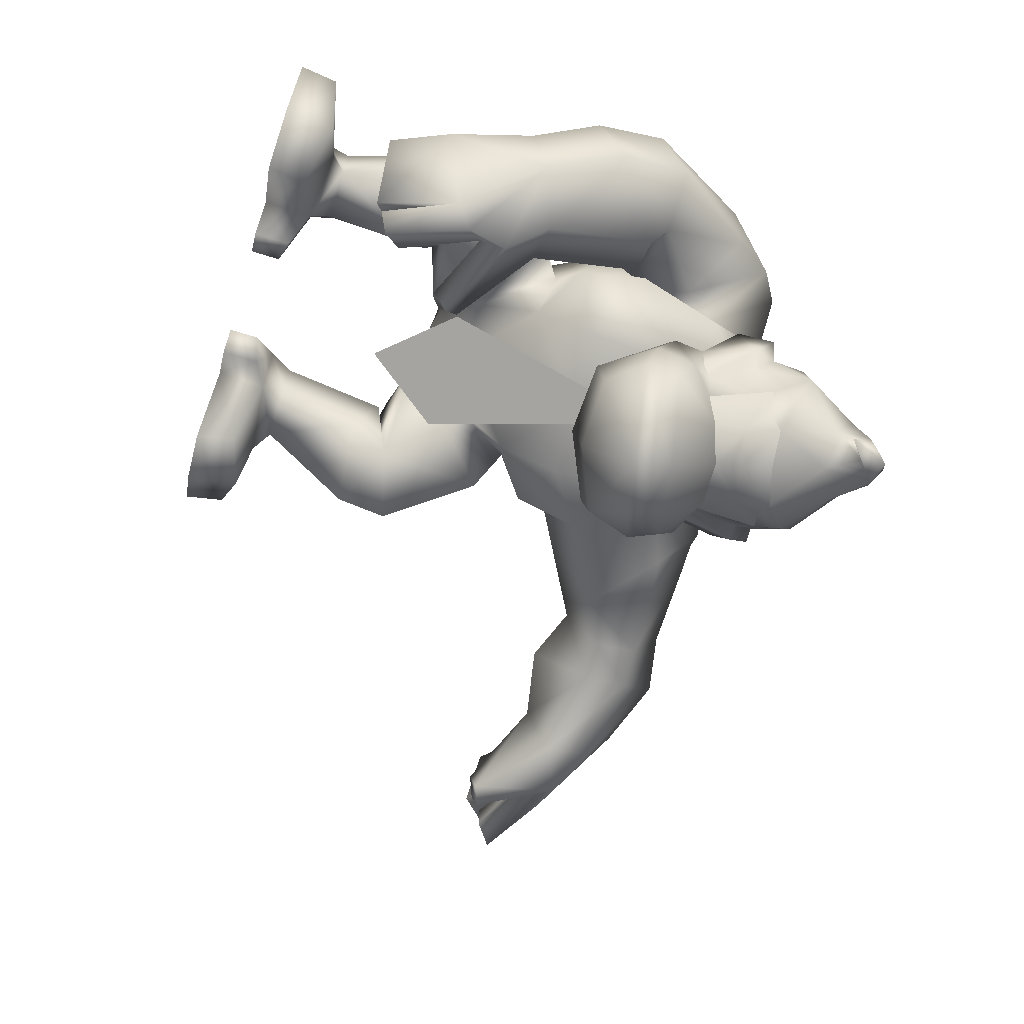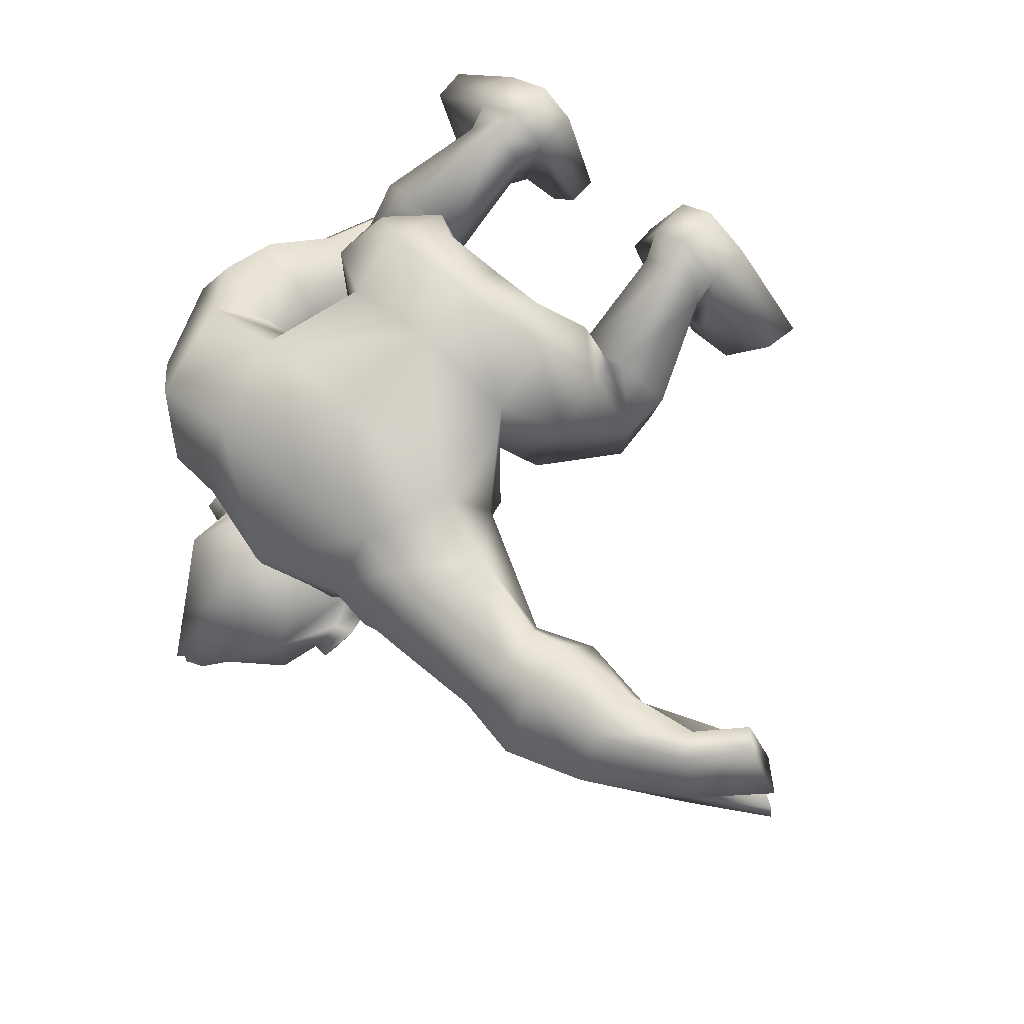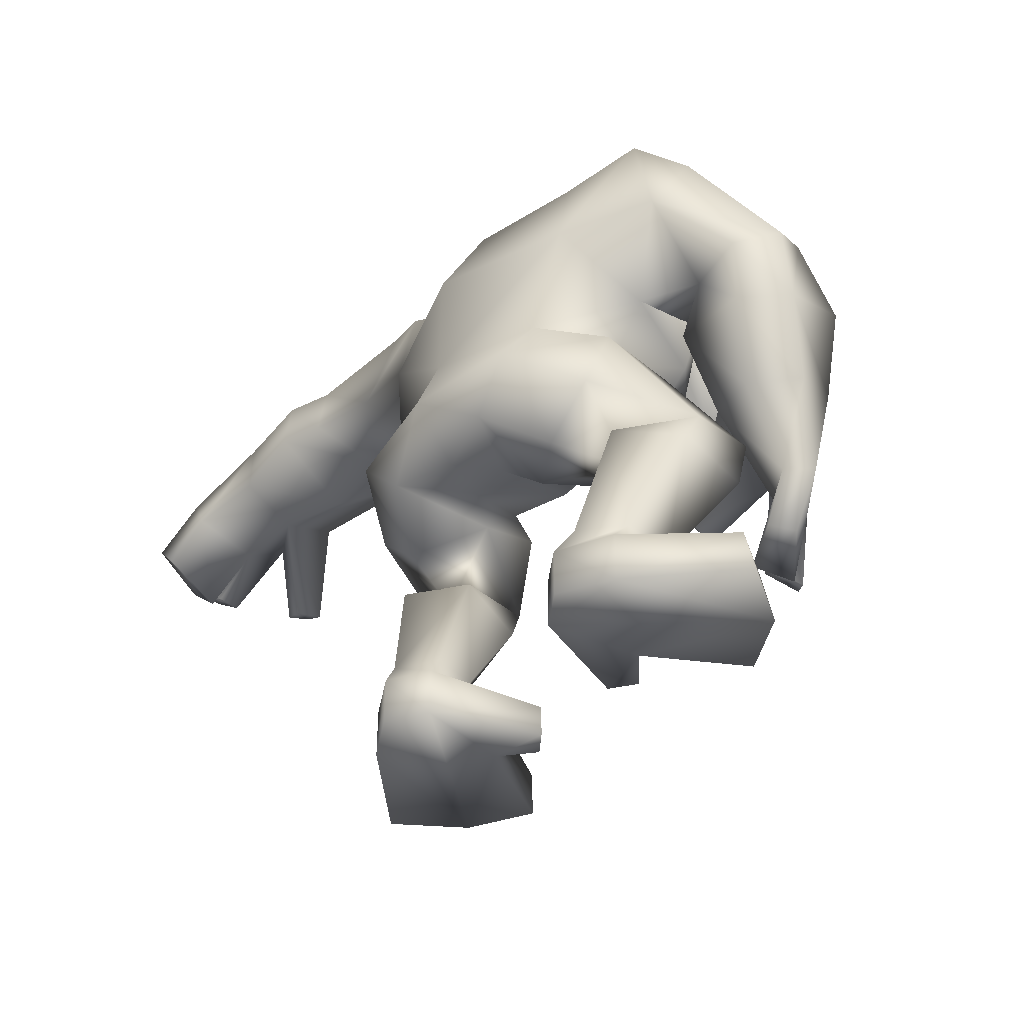
<metadata>
{"format":"obj","ext":"obj","renderer":"f3d","projection":"perspective","resolution":1024,"background":"white","views":[{"elev":-73.3,"azim":73.2,"up":"+Z"},{"elev":68.9,"azim":-138.7,"up":"+Z"},{"elev":-40.4,"azim":50.8,"up":"+Y"}]}
</metadata>
<code>
v -0.384 4.801 -2.038
v -0.3809 4.27 -1.999
v 0.7659 4.588 -1.977
v 0.5234 4.697 -2.292
v 0.2144 4.713 -2.385
v -0.0877 4.81 -2.324
v -0.2252 4.757 -2.237
v 0.5697 4.094 -1.949
v 0.6231 4.6 -2.192
v 0.3929 4.12 -2.214
v 0.1211 4.233 -2.301
v 0.4747 4.417 -2.279
v 0.1542 4.402 -2.334
v -0.1437 4.532 -2.312
v 0.1662 4.446 -2.409
v -0.1804 4.226 -2.245
f 10 11 12
f 11 13 12
f 11 14 13
f 14 15 13
f 14 6 15
f 6 5 15
f 10 12 8
f 12 3 8
f 12 9 3
f 5 4 15
f 4 12 15
f 4 9 12
f 6 14 7
f 14 1 7
f 14 2 1
f 2 14 16
f 14 11 16
f 13 15 12
v 0.1692 1.772 0.2482
v 0.3326 1.673 -0.01439
v 0.5003 1.799 0.7414
v 0.8403 1.54 0.3285
v 1.066 1.447 -0.2241
v 1.224 1.892 0.316
v 1.582 1.742 -0.4735
v 1.328 2.352 0.1651
v 1.134 2.507 -0.5858
v 0.8609 2.688 -0.2849
v 0.5303 1.974 -0.6247
v 0.4646 2.091 -0.4077
v 0.8321 2.635 0.4799
v -0 2.179 0.9422
v 0.8476 2.156 0.799
v 0 1.749 0.5971
v 0 1.727 0.2461
v 0.7733 1.471 -0.1866
v 1.003 1.631 -0.8826
v 0.8629 1.28 -0.6962
v 1.522 1.359 -0.8983
v 1.53 1.775 -1.001
v 1.241 1.514 0.09303
v 1.642 1.393 -0.2646
v 0 2.064 -0.5253
v -0.6244 2.615 -0.8986
v -0.8609 2.688 -0.2849
v -1.051 2.903 -0.8767
v -1.179 3.18 -0.2936
v -0.8321 2.635 0.4799
v -1.009 3.564 0.4144
v 0.000107 2.673 0.7474
v 0.02925 3.581 0.7521
v 1.097 3.509 0.4251
v -0.1692 1.772 0.2482
v -0.5003 1.799 0.7414
v -0.8476 2.156 0.799
v 0.02932 3.126 -1.252
v 0.01415 2.774 -0.9599
v 0.6437 2.575 -0.8894
v -0.4646 2.091 -0.4077
v 1.087 2.835 -0.861
v 1.225 3.103 -0.2761
v 1.417 2.724 -0.5284
v 1.668 3.082 -0.4888
v 1.284 3.27 -1.123
v 1.445 3.278 -0.9885
v 1.042 3.26 -0.8271
v 1.704 3.422 -1.188
v 1.219 3.781 -1.024
v 1.712 4.109 -0.7975
v 1.522 4.44 -0.5889
v 1.892 4.063 -0.2341
v 1.601 4.32 0.06346
v 1.814 3.477 0.1069
v 0.9351 4.28 0.201
v 0.8043 4.631 -0.425
v 1.254 4.613 -0.4035
v 1.025 4.048 -1.003
v 2.204 2.982 -0.3285
v 2.113 2.52 -0.4071
v 2.344 2.615 -0.788
v 2.225 2.865 -1.388
v 2.202 3.434 -1.072
v 2.383 3.187 -0.6788
v 1.025 4.093 -1.028
v 1.208 3.403 -0.9747
v 0.05637 4.338 0.3661
v 1.584 3.295 -1.355
v -0.4886 4.311 -1.685
v -0.5351 4.711 -1.635
v -0.384 4.801 -2.038
v -0.4134 5.18 -1.676
v -0.5644 4.897 -1.452
v -0.4111 5.188 -1.105
v -0.6114 4.656 -1.312
v -0.5503 4.393 -1.109
v -0.6889 4.291 -1.39
v -0.7956 4.067 -1.332
v -0.6481 4.17 -1.981
v -0.8101 3.873 -1.88
v -0.6166 4.005 -2.287
v -0.7294 3.763 -2.241
v -0.352 3.777 -2.713
v -0.3872 3.638 -2.691
v 0.04632 3.678 -2.828
v 0.01895 3.536 -2.81
v 0.4205 3.488 -2.648
v 0.4936 3.186 -2.162
v 0.7373 3.492 -2.164
v 0.4864 3.14 -1.661
v 0.8149 3.573 -1.794
v 0.8147 3.769 -1.247
v 0.7805 3.906 -1.906
v 0.8015 4.016 -1.312
v 0.6524 4.1 -1.624
v 0.8333 4.458 -1.563
v 0.8919 4.939 -1.607
v 0.9083 4.624 -1.375
v 0.8345 4.958 -1.04
v 0.6162 5.418 -1.562
v 0.2453 5.271 -1.015
v 0.3686 5.77 -1.603
v 0.009176 5.531 -1.594
v 0.3441 5.616 -1.677
v 0.1971 5.66 -1.841
v 0.3753 5.712 -1.931
v 0.2774 5.605 -2.084
v 0.4924 5.645 -2.186
v 0.6516 5.288 -2.333
v 0.5977 5.536 -2.099
v 0.4542 5.453 -2.137
v 0.5928 5.229 -1.94
v 0.2884 5.196 -2.093
v -0.3809 4.27 -1.999
v -0.227 4.267 -2.346
v -0.2924 3.94 -2.549
v 0.07194 3.872 -2.636
v 0.4396 3.63 -2.671
v 0.8517 4.385 -1.235
v 0.6807 4.166 -1.044
v 0.6392 4.692 -0.7804
v 0.4358 4.37 -0.7661
v 0.06112 4.336 -0.6562
v 0.04856 3.768 -1.068
v -0.2924 4.448 -0.7878
v -0.4328 3.802 -1.305
v 0.5345 3.771 -1.298
v -0.1216 3.108 -1.642
v -0.6731 3.354 -1.723
v -0.6125 3.39 -2.22
v -1.133 3.478 -0.9919
v -0.606 3.105 -1.275
v -0.5224 4.042 -1.267
v 0.05087 3.798 -1.25
v 0.6096 3.955 -1.244
v 0.6644 4.411 -0.9565
v 0.7659 4.588 -1.977
v 0.7714 4.783 -2.105
v 0.5234 4.697 -2.292
v 0.2144 4.713 -2.385
v -0.0877 4.81 -2.324
v 0.1206 4.247 -2.241
v 0.1296 4.252 -2.395
v 0.4611 4.14 -2.309
v 0.4258 3.807 -2.511
v 0.7234 3.757 -2.216
v 0.001812 5.338 -1.972
v -0.3066 4.982 -2.162
v -0.2252 4.757 -2.237
v 0.5697 4.094 -1.949
v -0.08192 3.165 -2.198
v -0.3506 4.876 -0.8325
v 0.1651 4.935 -0.6724
v 0.6622 3.064 -1.266
v 0.5852 5.545 -1.808
v -0.5925 4.259 -1.628
v -0.6862 4.73 -1.554
v -0.7966 4.632 -1.184
v -0.4987 4.537 -0.9912
v 0.09215 4.821 -0.4545
v 0.1576 4.644 -1.55
v 0.9722 4.423 -1.467
v 0.7246 4.015 -1.559
v -0.719 4.919 -1.353
v 1.002 4.3 -1.089
v -0.2752 3.671 -1.333
v 0.3693 3.65 -1.328
v -0.1042 3.25 -1.31
v 0.1714 3.241 -1.308
v -0.9052 4.154 -1.042
v 1.05 4.592 -1.26
v 0.6231 4.6 -2.192
v -1.609 3.728 0.3179
v -1.033 4.317 0.2413
v -1.343 4.347 0.2122
v -1.176 4.632 -0.3651
v -1.038 4.655 -0.407
v -1.218 4.285 -1.047
v -0.6112 4.583 -0.5002
v -0.67 4.185 0.1351
v -1.805 3.818 -0.8943
v -1.574 4.351 -0.8381
v -1.462 4.644 -0.2867
v -2.208 3.744 -0.2307
v -2.314 3.926 0.336
v -2.325 4.374 0.2602
v -2.648 4.337 0.4078
v -2.215 4.648 -0.1659
v -2.747 4.752 -0.0975
v -2.543 4.397 -0.7528
v -2.689 3.568 -0.18
v -2.539 4.028 -0.8404
v -2.234 4.026 -0.746
v -2.223 4.396 -0.6624
v -2.615 3.888 0.4776
v -0.02852 1.296 -1.367
v -0.5003 1.92 -1.347
v 0.4819 1.889 -1.34
v 0.05013 3.767 -1.287
v -0.02868 1.298 -1.339
v 0.4817 1.89 -1.312
v -0.5004 1.921 -1.319
v 0.04997 3.768 -1.259
v -4.492 3.544 -0.307
v -4.727 3.701 -0.2378
v -3.917 3.906 -0.4027
v -4.119 4.037 -0.3533
v -4.15 4.037 -0.1154
v -3.375 4.543 -0.03544
v -3.966 3.994 0.5296
v -3.283 4.285 0.386
v -3.868 3.768 0.5135
v -3.257 3.838 0.4146
v -3.336 3.692 -0.07819
v -3.911 3.292 -0.6155
v -4.1 3.366 -0.6498
v -3.893 3.342 -0.8501
v -4.076 3.418 -0.8363
v -3.844 4.099 -0.5601
v -4.06 3.811 -0.1338
v -4.412 3.389 0.003441
v -4.195 3.458 0.5955
v -4.325 3.618 0.6401
v -4.645 3.611 0.07595
v -3.429 3.932 -0.5845
v -3.411 4.324 -0.4993
v -4.455 3.53 -0.1037
v -4.695 3.694 -0.03482
v -0.3326 1.673 -0.01439
v -0.5303 1.974 -0.6247
v -1.003 1.631 -0.8826
v -1.134 2.507 -0.5858
v -1.53 1.775 -1.001
v -1.582 1.742 -0.4735
v -1.522 1.359 -0.8983
v -1.642 1.393 -0.2646
v -1.328 2.352 0.1651
v -1.224 1.892 0.316
v -0.8403 1.54 0.3285
v -1.066 1.447 -0.2241
v -1.241 1.514 0.09303
v -0.7733 1.471 -0.1866
v -0.8629 1.28 -0.6962
v 1.393 2.151 -0.8683
v 1.861 2 -0.6978
v 2.122 2.08 -1.053
v 1.963 2.263 -1.493
v 1.481 2.421 -1.577
v 1.162 2.372 -1.338
v 1.815 1.392 -1.061
v 1.961 1.41 -1.26
v 1.48 1.622 -1.68
v 1.306 1.765 -1.76
v 1.094 1.109 -1.902
v 1.211 1.883 -1.566
v 0.9719 1.249 -1.679
v 0.6511 1.636 -1.454
v 0.6542 1.727 -1.27
v 1.332 1.598 -1.488
v 1.115 1.083 -1.398
v 1.633 0.9731 -1.048
v 0.5479 1.772 -1.549
v 1.227 2.102 -1.705
v 0.5126 1.881 -1.387
v 1.282 0.97 -1.659
v 1.246 1.026 -1.79
v 1.752 0.9238 -1.214
v 1.12 1.167 -1.559
v -2.044 -0.0007 -0.4388
v -1.999 0.3143 -0.3907
v -1.706 -0.000639 -0.9413
v -1.653 0.4223 -0.8816
v -1.389 0.4722 -0.5485
v -1.185 0.3124 -1.151
v -0.8118 0.4078 -0.4839
v -0.8118 -0.000598 -0.4839
v -0.5565 0.302 -0.7044
v -0.5564 -0.000564 -0.7044
v 0.3713 -0.000556 -0.5715
v 0.3713 0.247 -0.5715
v 0.5564 -0.000562 -0.7044
v 0.5565 0.302 -0.7044
v 0.6731 0.3822 0.237
v 0.8118 0.4078 -0.4839
v 0.8196 0.5817 -0.248
v 1.263 0.5818 -0.3839
v 2.044 -0.000697 -0.4388
v 1.706 -0.000638 -0.9413
v 1.999 0.3143 -0.3907
v 1.653 0.4223 -0.8816
v 1.185 0.3124 -1.151
v 1.389 0.4722 -0.5485
v 1.343 0.5818 0.04187
v 1.046 0.5818 0.3024
v 0.7494 0.5818 0.1089
v 0.8118 -0.000597 -0.4839
v 0.673 -0.000632 0.237
v 1.358 -0.000684 0.2121
v -1.358 -0.000687 0.2121
v -1.358 0.3932 0.2121
v -0.9694 0.3707 0.4305
v -1.343 0.5818 0.04187
v -1.046 0.5818 0.3024
v 1.358 0.3932 0.2121
v -0.7494 0.5818 0.1089
v -0.8196 0.5817 -0.248
v -1.263 0.5818 -0.3839
v 0.9694 0.3707 0.4305
v 0.9694 -0.000667 0.4305
v -1.229 -0.000584 -1.199
v -0.673 -0.000632 0.237
v -0.3712 -0.000557 -0.5715
v -0.9694 -0.000668 0.4305
v 1.229 -0.000583 -1.199
v -0.6731 0.3822 0.2371
v -0.3713 0.247 -0.5715
f 183 184 185
f 184 186 185
f 214 216 215
f 218 220 219
f 17 18 19
f 18 20 19
f 18 21 20
f 21 22 20
f 21 23 22
f 23 24 22
f 23 25 24
f 25 26 24
f 25 27 26
f 27 28 26
f 27 18 28
f 18 17 28
f 29 30 31
f 30 19 31
f 30 32 19
f 32 17 19
f 32 33 17
f 34 35 36
f 35 37 36
f 35 38 37
f 38 23 37
f 38 25 23
f 34 39 21
f 39 23 21
f 39 40 23
f 40 37 23
f 22 24 31
f 24 29 31
f 24 26 29
f 28 17 41
f 17 33 41
f 18 27 35
f 27 25 35
f 19 20 31
f 20 22 31
f 18 35 21
f 35 34 21
f 35 25 38
f 42 43 44
f 43 45 44
f 43 46 45
f 46 47 45
f 46 48 47
f 48 49 47
f 48 50 49
f 33 32 51
f 32 52 51
f 32 30 52
f 30 53 52
f 30 46 53
f 54 55 42
f 55 41 42
f 55 56 41
f 56 28 41
f 56 26 28
f 50 48 29
f 48 30 29
f 48 46 30
f 33 51 41
f 51 57 41
f 56 58 26
f 58 59 26
f 26 59 29
f 59 50 29
f 41 57 42
f 57 43 42
f 54 56 55
f 60 61 62
f 61 63 62
f 61 64 63
f 64 65 63
f 64 66 65
f 66 67 65
f 66 68 67
f 68 69 67
f 68 70 69
f 70 71 69
f 70 50 71
f 50 59 71
f 50 70 72
f 70 73 72
f 70 74 73
f 74 75 73
f 74 68 75
f 68 66 75
f 59 61 71
f 61 76 71
f 61 77 76
f 77 78 76
f 79 80 78
f 80 81 78
f 80 69 81
f 69 71 81
f 73 75 82
f 75 83 82
f 75 64 83
f 50 72 49
f 72 84 49
f 61 59 64
f 59 83 64
f 62 63 85
f 63 65 85
f 71 76 81
f 76 78 81
f 79 85 80
f 85 65 80
f 65 67 80
f 67 69 80
f 70 68 74
f 64 75 66
f 77 61 60
f 86 87 88
f 87 89 88
f 87 90 89
f 90 91 89
f 90 92 91
f 92 93 91
f 92 94 93
f 94 95 93
f 94 96 95
f 96 97 95
f 96 98 97
f 98 99 97
f 98 100 99
f 100 101 99
f 100 102 101
f 102 103 101
f 102 104 103
f 104 105 103
f 104 106 105
f 106 107 105
f 106 108 107
f 108 109 107
f 108 110 109
f 110 111 109
f 110 112 111
f 113 114 115
f 114 116 115
f 114 117 116
f 117 118 116
f 117 119 118
f 119 120 118
f 119 121 120
f 121 122 120
f 121 123 122
f 123 124 122
f 123 125 124
f 125 126 124
f 125 127 126
f 127 128 126
f 127 129 128
f 129 130 128
f 88 131 86
f 131 96 86
f 131 132 96
f 132 98 96
f 132 133 98
f 133 100 98
f 133 134 100
f 134 102 100
f 134 135 102
f 135 104 102
f 135 106 104
f 115 116 136
f 116 137 136
f 116 138 137
f 138 139 137
f 138 140 139
f 140 141 139
f 140 142 141
f 142 143 141
f 142 93 143
f 93 95 143
f 136 137 111
f 137 109 111
f 137 144 109
f 144 107 109
f 144 141 107
f 141 145 107
f 141 146 145
f 146 147 145
f 146 99 147
f 99 101 147
f 45 148 44
f 148 149 44
f 148 150 149
f 150 54 149
f 150 151 54
f 151 152 54
f 151 153 152
f 153 82 152
f 153 73 82
f 112 154 113
f 154 114 113
f 154 155 114
f 155 129 114
f 155 156 129
f 156 130 129
f 156 157 130
f 157 158 130
f 131 159 132
f 159 160 132
f 159 161 160
f 161 162 160
f 161 163 162
f 163 135 162
f 163 106 135
f 118 120 91
f 120 89 91
f 120 164 89
f 164 165 89
f 164 158 165
f 158 166 165
f 106 163 108
f 163 110 108
f 163 161 110
f 161 167 110
f 161 159 167
f 107 145 105
f 145 168 105
f 145 147 168
f 147 103 168
f 147 101 103
f 142 169 93
f 169 91 93
f 169 170 91
f 170 118 91
f 170 116 118
f 59 58 83
f 58 171 83
f 58 56 171
f 56 54 171
f 132 160 133
f 160 134 133
f 160 162 134
f 162 135 134
f 119 117 121
f 117 172 121
f 117 129 172
f 129 127 172
f 173 94 174
f 94 175 174
f 94 92 175
f 92 90 175
f 142 140 169
f 140 170 169
f 140 138 170
f 138 116 170
f 176 177 178
f 177 153 178
f 177 73 153
f 153 151 178
f 151 176 178
f 151 150 176
f 54 152 171
f 152 83 171
f 152 82 83
f 113 179 112
f 179 180 112
f 179 111 180
f 173 174 86
f 174 87 86
f 174 90 87
f 90 181 175
f 181 174 175
f 181 90 174
f 179 182 111
f 182 136 111
f 182 115 136
f 137 139 144
f 139 141 144
f 141 143 146
f 143 95 146
f 95 97 146
f 97 99 146
f 148 187 150
f 187 176 150
f 44 149 42
f 149 54 42
f 113 115 179
f 115 188 179
f 110 167 112
f 167 154 112
f 127 125 172
f 125 123 172
f 126 128 124
f 128 130 124
f 156 155 189
f 155 154 189
f 166 88 165
f 88 89 165
f 120 122 164
f 122 124 164
f 158 164 130
f 164 124 130
f 73 177 72
f 177 84 72
f 179 188 182
f 188 115 182
f 86 96 94
f 123 121 172
f 114 129 117
f 103 105 168
f 190 191 192
f 191 193 192
f 191 194 193
f 194 195 193
f 194 196 195
f 196 187 195
f 45 47 190
f 47 191 190
f 47 197 191
f 197 196 191
f 198 199 195
f 199 193 195
f 199 200 193
f 200 192 193
f 47 49 197
f 49 84 197
f 176 196 177
f 196 197 177
f 187 148 195
f 148 198 195
f 176 187 196
f 177 197 84
f 196 194 191
f 45 190 201
f 190 202 201
f 190 203 202
f 203 204 202
f 203 205 204
f 205 206 204
f 205 207 206
f 208 209 201
f 209 210 201
f 209 207 210
f 207 211 210
f 207 205 211
f 205 200 211
f 205 192 200
f 204 212 202
f 212 201 202
f 212 208 201
f 148 45 198
f 45 201 198
f 213 214 215
f 217 218 219
f 201 210 198
f 210 211 198
f 198 211 199
f 211 200 199
f 205 203 192
f 203 190 192
f 221 222 223
f 222 224 223
f 222 225 224
f 225 226 224
f 225 227 226
f 227 228 226
f 227 229 228
f 229 230 228
f 229 231 230
f 232 233 234
f 233 235 234
f 233 223 235
f 223 236 235
f 223 224 236
f 224 226 236
f 237 229 238
f 229 239 238
f 229 227 239
f 227 240 239
f 227 241 240
f 241 238 240
f 233 232 223
f 232 231 223
f 232 234 231
f 234 242 231
f 235 236 234
f 236 242 234
f 236 243 242
f 238 241 237
f 241 225 237
f 231 208 230
f 208 212 230
f 230 212 228
f 212 204 228
f 228 204 226
f 204 206 226
f 226 206 243
f 206 207 243
f 243 207 242
f 207 209 242
f 242 209 231
f 209 208 231
f 221 244 222
f 244 245 222
f 244 221 237
f 221 223 237
f 225 245 237
f 245 244 237
f 223 231 237
f 231 229 237
f 241 227 225
f 240 238 239
f 243 236 226
f 225 222 245
f 51 246 57
f 246 247 57
f 246 248 247
f 248 249 247
f 248 250 249
f 250 251 249
f 250 252 251
f 252 253 251
f 43 254 46
f 254 53 46
f 254 255 53
f 255 256 53
f 255 257 256
f 253 258 251
f 258 257 251
f 258 259 257
f 259 248 257
f 248 246 257
f 246 256 257
f 246 52 256
f 52 53 256
f 259 260 248
f 260 252 248
f 57 247 43
f 247 249 43
f 43 249 254
f 249 251 254
f 257 255 251
f 255 254 251
f 250 248 252
f 52 246 51
f 261 262 60
f 262 77 60
f 262 263 77
f 263 78 77
f 263 264 78
f 264 79 78
f 264 265 79
f 265 85 79
f 265 266 85
f 266 62 85
f 266 261 62
f 261 60 62
f 261 267 262
f 267 263 262
f 267 268 263
f 268 264 263
f 268 269 264
f 269 270 264
f 269 271 270
f 271 272 270
f 271 273 272
f 274 272 275
f 272 261 275
f 272 276 261
f 276 267 261
f 276 277 267
f 277 278 267
f 274 279 272
f 279 280 272
f 279 281 280
f 281 266 280
f 277 276 282
f 276 269 282
f 276 283 269
f 269 268 282
f 268 284 282
f 268 278 284
f 266 281 261
f 281 275 261
f 275 281 274
f 281 279 274
f 278 277 284
f 277 282 284
f 266 265 280
f 265 264 280
f 269 283 271
f 283 285 271
f 264 270 280
f 270 272 280
f 272 273 276
f 273 285 276
f 283 276 285
f 271 285 273
f 267 278 268
f 286 287 288
f 287 289 288
f 287 290 289
f 290 291 289
f 290 292 291
f 292 293 291
f 292 294 293
f 294 295 293
f 296 297 298
f 297 299 298
f 297 300 299
f 300 301 299
f 300 302 301
f 302 303 301
f 304 305 306
f 305 307 306
f 305 308 307
f 308 309 307
f 308 301 309
f 301 303 309
f 37 40 303
f 40 310 303
f 40 39 310
f 39 311 310
f 39 34 311
f 34 312 311
f 298 313 296
f 313 314 296
f 313 305 314
f 305 315 314
f 305 304 315
f 286 316 287
f 316 317 287
f 316 318 317
f 318 319 317
f 318 320 319
f 307 309 306
f 309 321 306
f 309 303 321
f 303 310 321
f 322 323 259
f 323 260 259
f 323 324 260
f 324 252 260
f 312 300 311
f 300 325 311
f 300 314 325
f 314 326 325
f 327 293 288
f 293 328 288
f 293 329 328
f 330 316 328
f 316 288 328
f 316 286 288
f 331 313 308
f 313 301 308
f 313 299 301
f 328 332 318
f 332 320 318
f 332 322 320
f 322 332 323
f 332 292 323
f 332 294 292
f 326 315 325
f 315 321 325
f 315 306 321
f 287 317 290
f 317 324 290
f 317 319 324
f 300 297 314
f 297 296 314
f 329 295 333
f 295 294 333
f 322 259 320
f 259 258 320
f 320 258 319
f 258 253 319
f 319 253 324
f 253 252 324
f 312 34 302
f 34 36 302
f 302 36 303
f 36 37 303
f 316 330 318
f 330 328 318
f 323 292 324
f 292 290 324
f 294 332 333
f 332 328 333
f 311 325 310
f 325 321 310
f 327 288 291
f 288 289 291
f 305 313 331
f 326 314 315
f 308 305 331
f 333 328 329
f 312 302 300
f 299 313 298
f 295 329 293
f 306 315 304
f 291 293 327

</code>
